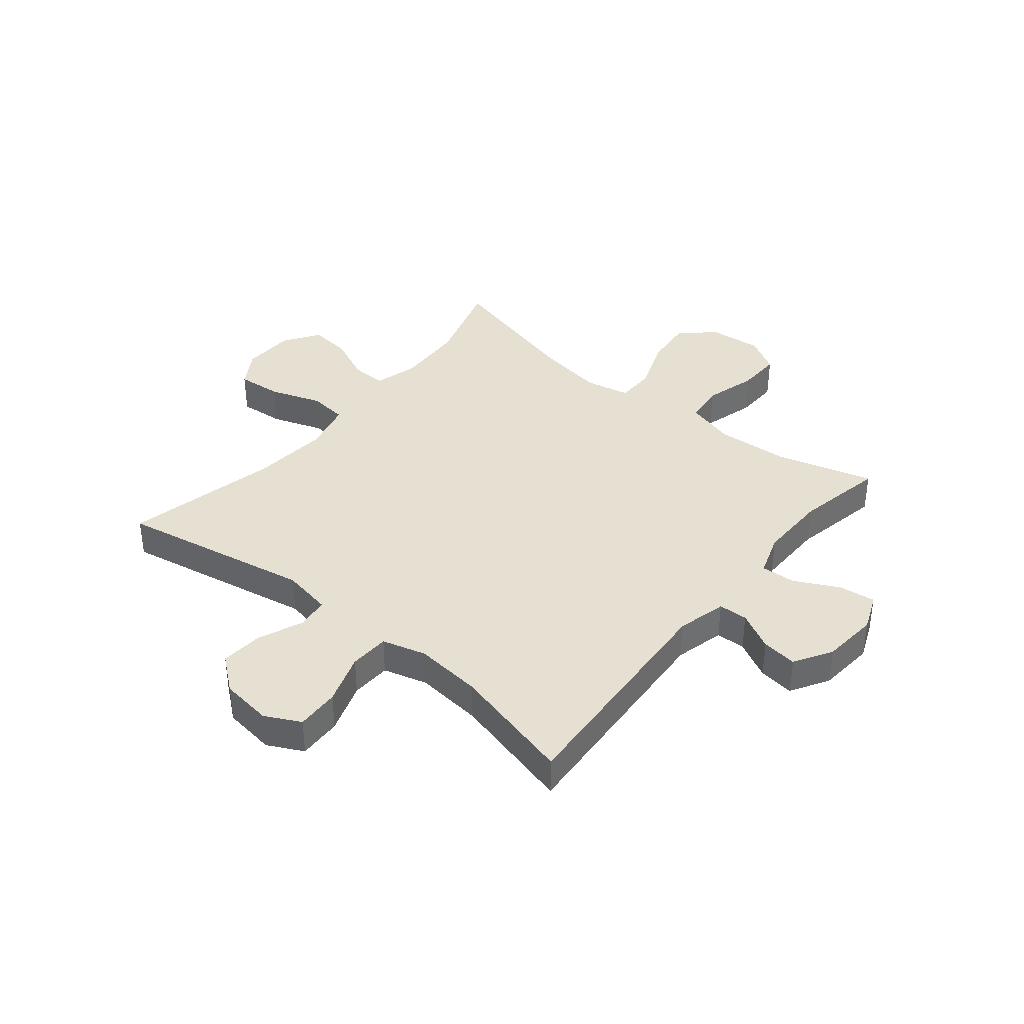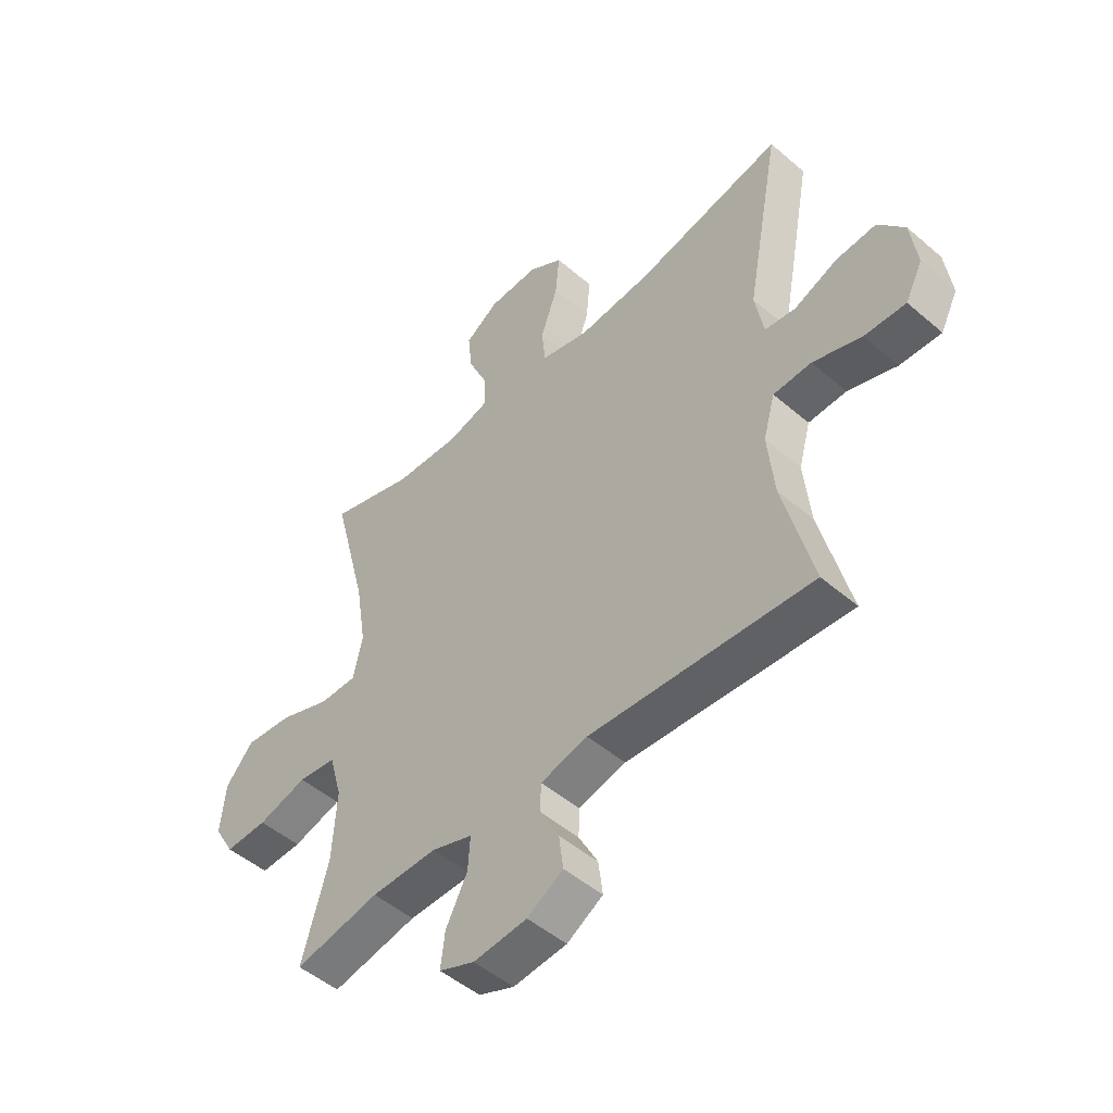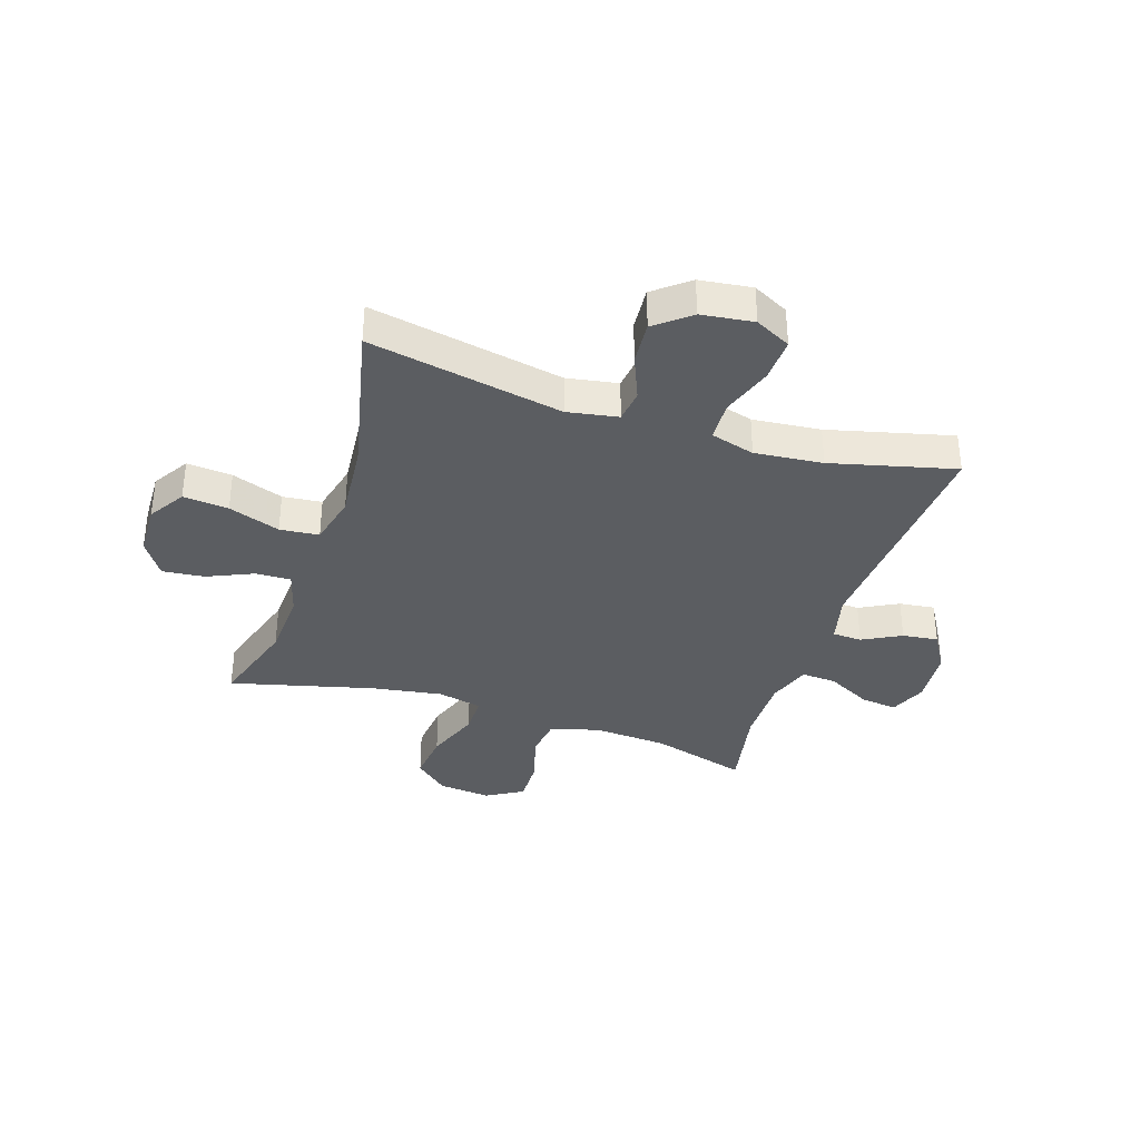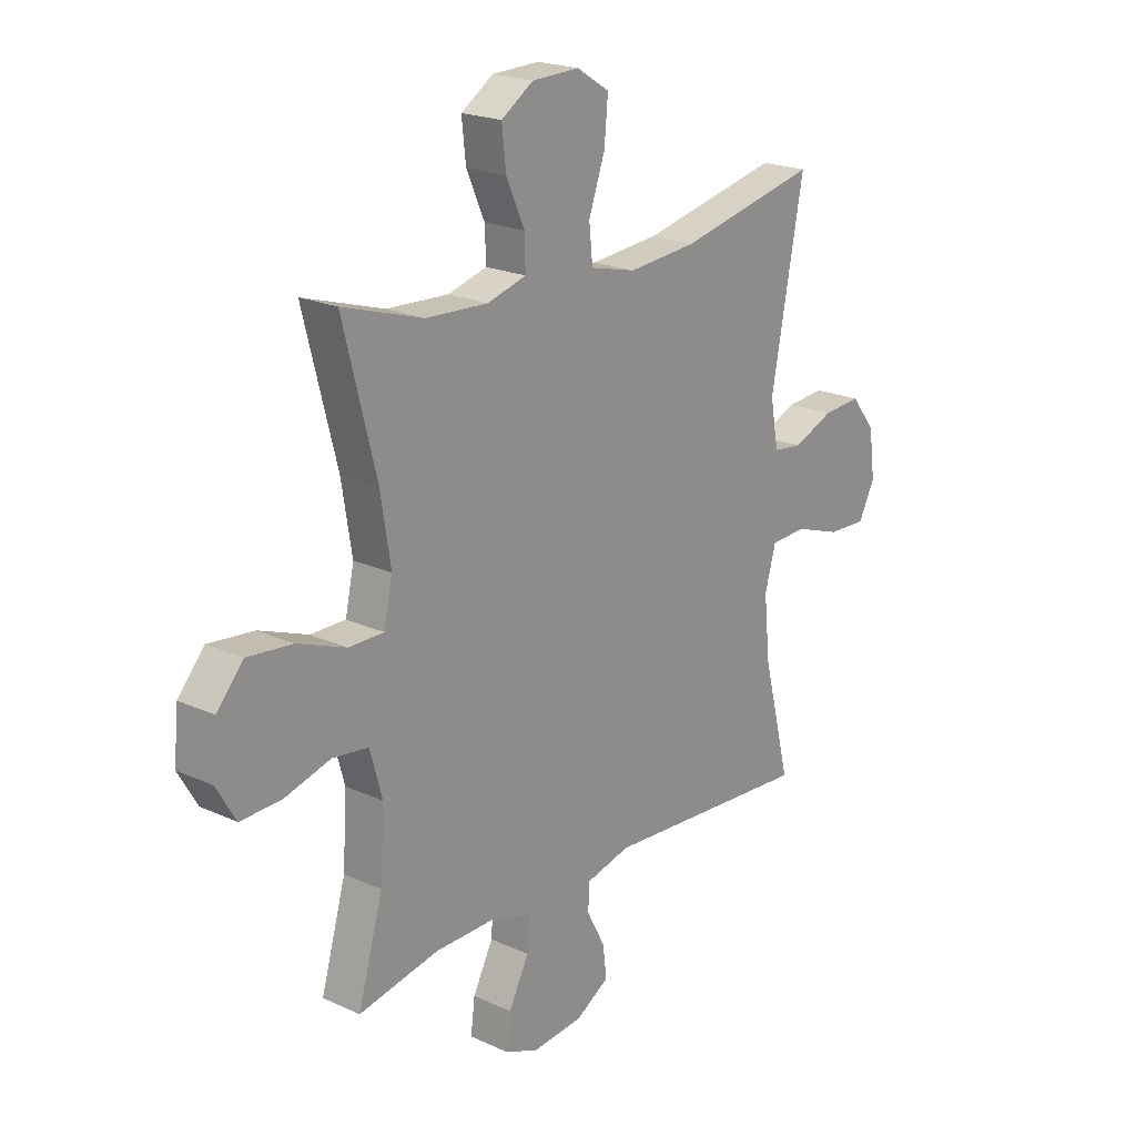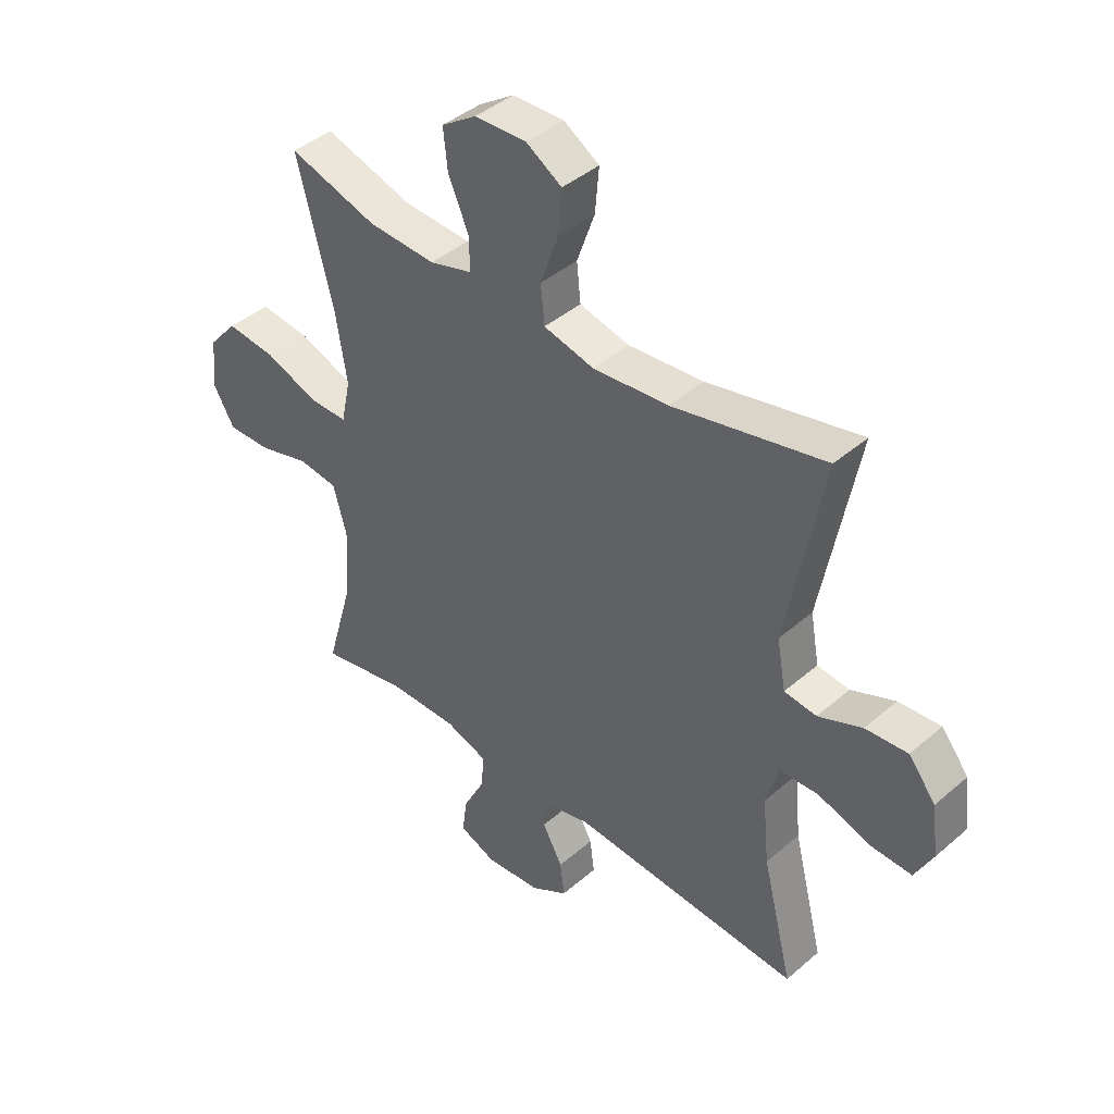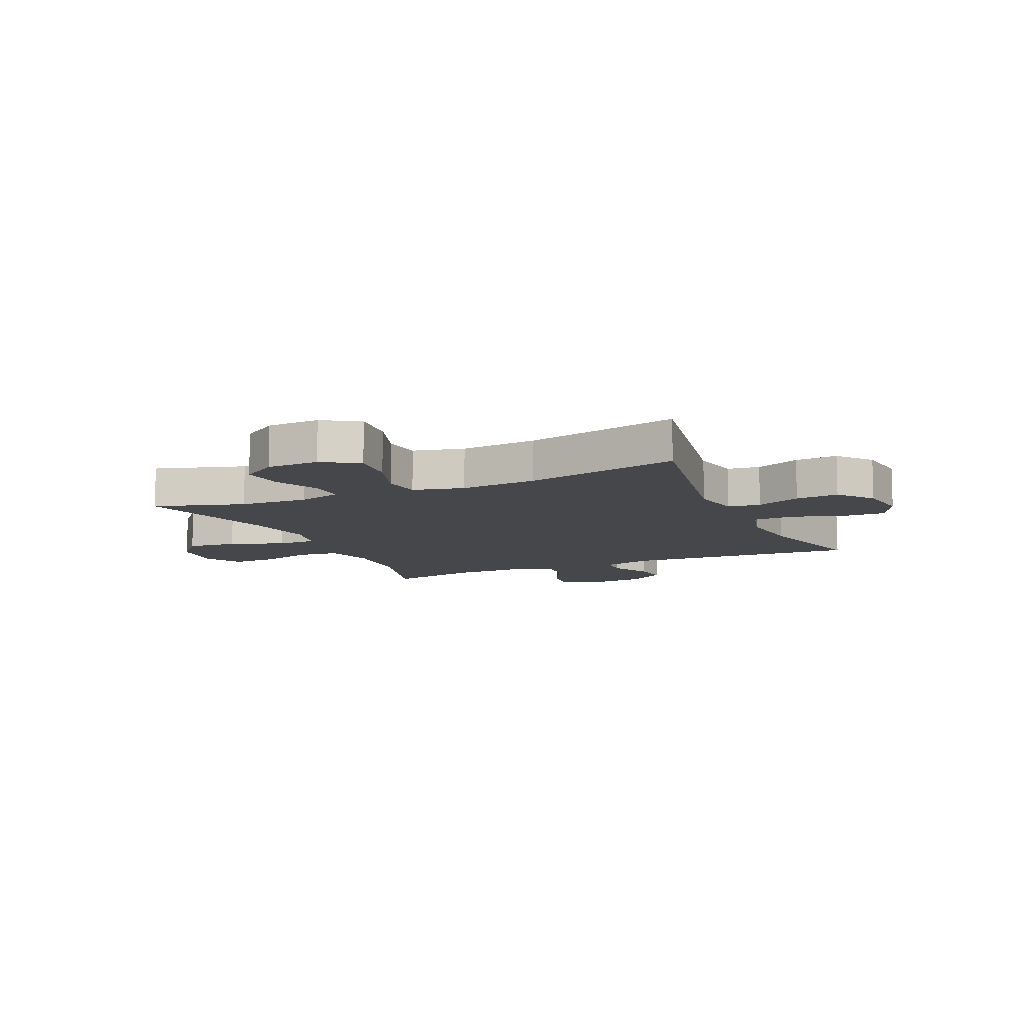
<metadata>
{"format":"obj","ext":"obj","renderer":"f3d","projection":"perspective","resolution":1024,"background":"white","views":[{"elev":38.4,"azim":129.3,"up":"+Y"},{"elev":-49.5,"azim":46.6,"up":"+Z"},{"elev":-35.8,"azim":71.8,"up":"+Y"},{"elev":20.8,"azim":-50.4,"up":"+Z"},{"elev":42.0,"azim":44.1,"up":"+Z"},{"elev":-10.2,"azim":24.2,"up":"+Y"}]}
</metadata>
<code>
v 0.5 0.07 -0.5
v 0.085 0.07 -0.472
v -0.003 0.07 -0.494
v -0.005 0.07 -0.546
v 0.031 0.07 -0.614
v 0.039 0.07 -0.677
v -0.028 0.07 -0.717
v -0.128 0.07 -0.726
v -0.194 0.07 -0.699
v -0.186 0.07 -0.634
v -0.146 0.07 -0.556
v -0.142 0.07 -0.494
v -0.218 0.07 -0.468
v -0.341 0.07 -0.469
v -0.5 0.07 -0.5
v -0.451 0.07 -0.328
v -0.443 0.07 -0.198
v -0.467 0.07 -0.111
v -0.538 0.07 -0.102
v -0.63 0.07 -0.128
v -0.709 0.07 -0.13
v -0.747 0.07 -0.065
v -0.738 0.07 0.028
v -0.686 0.07 0.088
v -0.597 0.07 0.079
v -0.501 0.07 0.043
v -0.432 0.07 0.043
v -0.415 0.07 0.122
v -0.435 0.07 0.247
v -0.5 0.07 0.5
v -0.341 0.07 0.451
v -0.219 0.07 0.445
v -0.142 0.07 0.467
v -0.144 0.07 0.529
v -0.18 0.07 0.61
v -0.188 0.07 0.684
v -0.125 0.07 0.726
v -0.032 0.07 0.729
v 0.032 0.07 0.689
v 0.025 0.07 0.609
v -0.007 0.07 0.518
v 0 0.07 0.449
v 0.09 0.07 0.427
v 0.226 0.07 0.439
v 0.5 0.07 0.5
v 0.436 0.07 0.158
v 0.452 0.07 0.069
v 0.51 0.07 0.062
v 0.589 0.07 0.095
v 0.665 0.07 0.101
v 0.714 0.07 0.04
v 0.726 0.07 -0.052
v 0.694 0.07 -0.115
v 0.617 0.07 -0.112
v 0.526 0.07 -0.081
v 0.455 0.07 -0.084
v 0.433 0.07 -0.162
v 0.445 0.07 -0.282
v 0.5 0 -0.5
v 0.085 0 -0.472
v -0.003 0 -0.494
v -0.005 0 -0.546
v 0.031 0 -0.614
v 0.039 0 -0.677
v -0.028 0 -0.717
v -0.128 0 -0.726
v -0.194 0 -0.699
v -0.186 0 -0.634
v -0.146 0 -0.556
v -0.142 0 -0.494
v -0.218 0 -0.468
v -0.341 0 -0.469
v -0.5 0 -0.5
v -0.451 0 -0.328
v -0.443 0 -0.198
v -0.467 0 -0.111
v -0.538 0 -0.102
v -0.63 0 -0.128
v -0.709 0 -0.13
v -0.747 0 -0.065
v -0.738 0 0.028
v -0.686 0 0.088
v -0.597 0 0.079
v -0.501 0 0.043
v -0.432 0 0.043
v -0.415 0 0.122
v -0.435 0 0.247
v -0.5 0 0.5
v -0.341 0 0.451
v -0.219 0 0.445
v -0.142 0 0.467
v -0.144 0 0.529
v -0.18 0 0.61
v -0.188 0 0.684
v -0.125 0 0.726
v -0.032 0 0.729
v 0.032 0 0.689
v 0.025 0 0.609
v -0.007 0 0.518
v 0 0 0.449
v 0.09 0 0.427
v 0.226 0 0.439
v 0.5 0 0.5
v 0.436 0 0.158
v 0.452 0 0.069
v 0.51 0 0.062
v 0.589 0 0.095
v 0.665 0 0.101
v 0.714 0 0.04
v 0.726 0 -0.052
v 0.694 0 -0.115
v 0.617 0 -0.112
v 0.526 0 -0.081
v 0.455 0 -0.084
v 0.433 0 -0.162
v 0.445 0 -0.282
f 52 53 54 55
f 52 55 56
f 51 52 56
f 48 49 50 51
f 48 51 56
f 47 48 56
f 46 47 56 57
f 44 45 46
f 43 44 46 57
f 38 39 40 41
f 38 41 42
f 37 38 42
f 34 35 36 37
f 33 34 37 42
f 32 33 42 43
f 29 30 31
f 28 29 31 32
f 27 28 32 43
f 23 24 25 26
f 23 26 27
f 22 23 27
f 19 20 21 22
f 18 19 22 27
f 17 18 27 43
f 14 15 16
f 13 14 16 17
f 12 13 17 43
f 8 9 10 11
f 4 5 6 7
f 3 4 7 8
f 58 1 2
f 58 2 3
f 57 58 3
f 43 57 3
f 11 12 43
f 3 8 11 43
f 113 112 111 110
f 114 113 110
f 114 110 109
f 109 108 107 106
f 114 109 106
f 114 106 105
f 115 114 105 104
f 104 103 102
f 115 104 102 101
f 99 98 97 96
f 100 99 96
f 100 96 95
f 95 94 93 92
f 100 95 92 91
f 101 100 91 90
f 89 88 87
f 90 89 87 86
f 101 90 86 85
f 84 83 82 81
f 85 84 81
f 85 81 80
f 80 79 78 77
f 85 80 77 76
f 101 85 76 75
f 74 73 72
f 75 74 72 71
f 101 75 71 70
f 69 68 67 66
f 65 64 63 62
f 66 65 62 61
f 60 59 116
f 61 60 116
f 61 116 115
f 61 115 101
f 101 70 69
f 101 69 66 61
f 1 59 60 2
f 2 60 61 3
f 3 61 62 4
f 4 62 63 5
f 5 63 64 6
f 6 64 65 7
f 7 65 66 8
f 8 66 67 9
f 9 67 68 10
f 10 68 69 11
f 11 69 70 12
f 12 70 71 13
f 13 71 72 14
f 14 72 73 15
f 15 73 74 16
f 16 74 75 17
f 17 75 76 18
f 18 76 77 19
f 19 77 78 20
f 20 78 79 21
f 21 79 80 22
f 22 80 81 23
f 23 81 82 24
f 24 82 83 25
f 25 83 84 26
f 26 84 85 27
f 27 85 86 28
f 28 86 87 29
f 29 87 88 30
f 30 88 89 31
f 31 89 90 32
f 32 90 91 33
f 33 91 92 34
f 34 92 93 35
f 35 93 94 36
f 36 94 95 37
f 37 95 96 38
f 38 96 97 39
f 39 97 98 40
f 40 98 99 41
f 41 99 100 42
f 42 100 101 43
f 43 101 102 44
f 44 102 103 45
f 45 103 104 46
f 46 104 105 47
f 47 105 106 48
f 48 106 107 49
f 49 107 108 50
f 50 108 109 51
f 51 109 110 52
f 52 110 111 53
f 53 111 112 54
f 54 112 113 55
f 55 113 114 56
f 56 114 115 57
f 57 115 116 58
f 58 116 59 1

</code>
